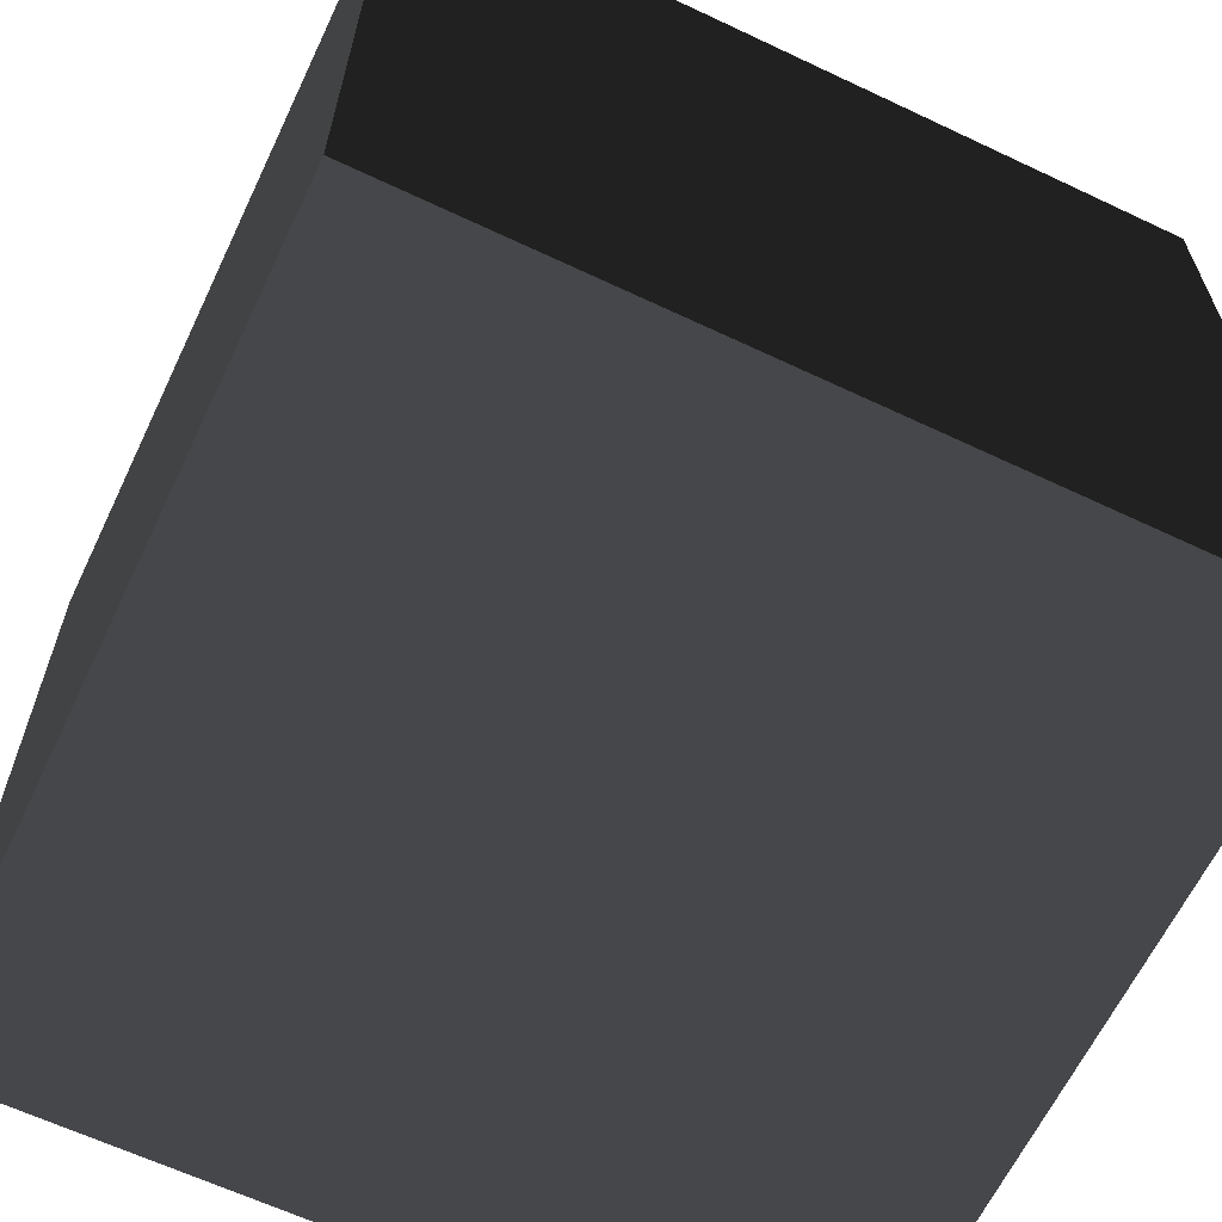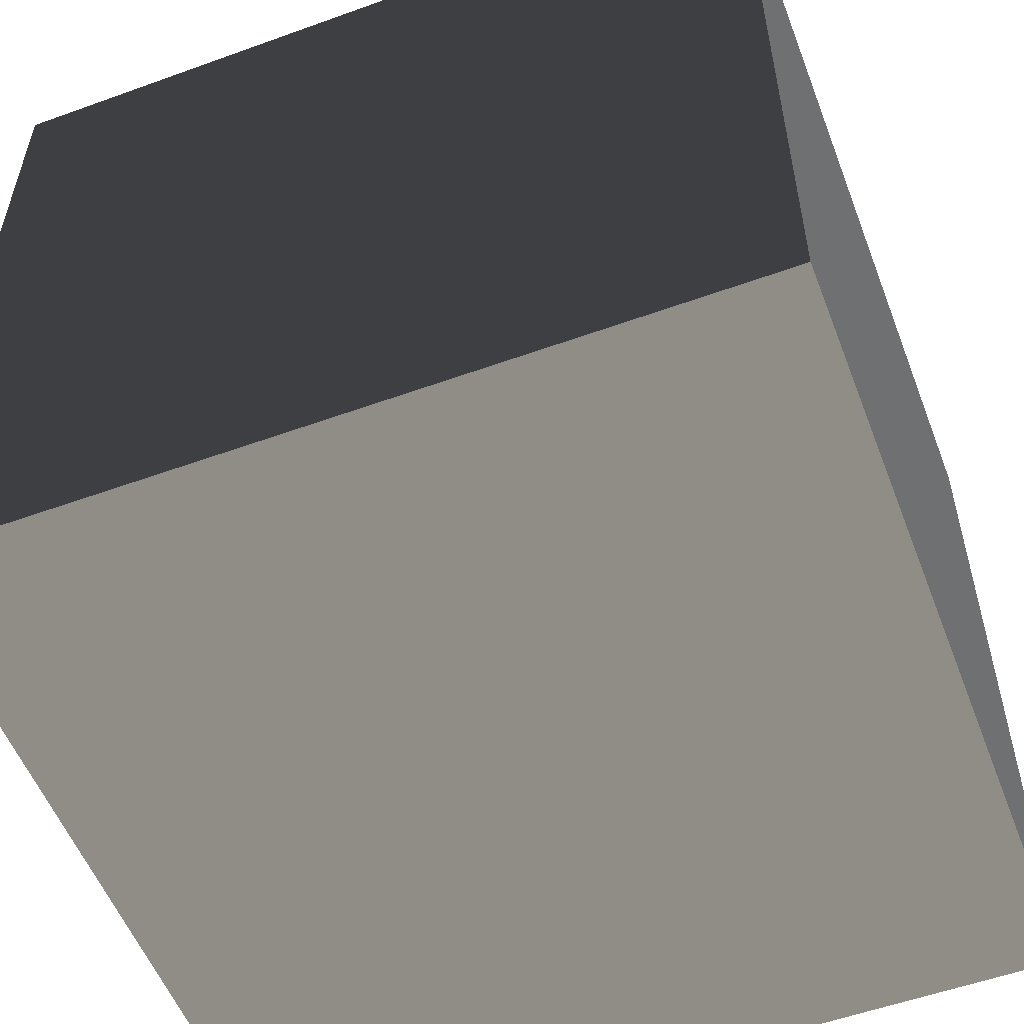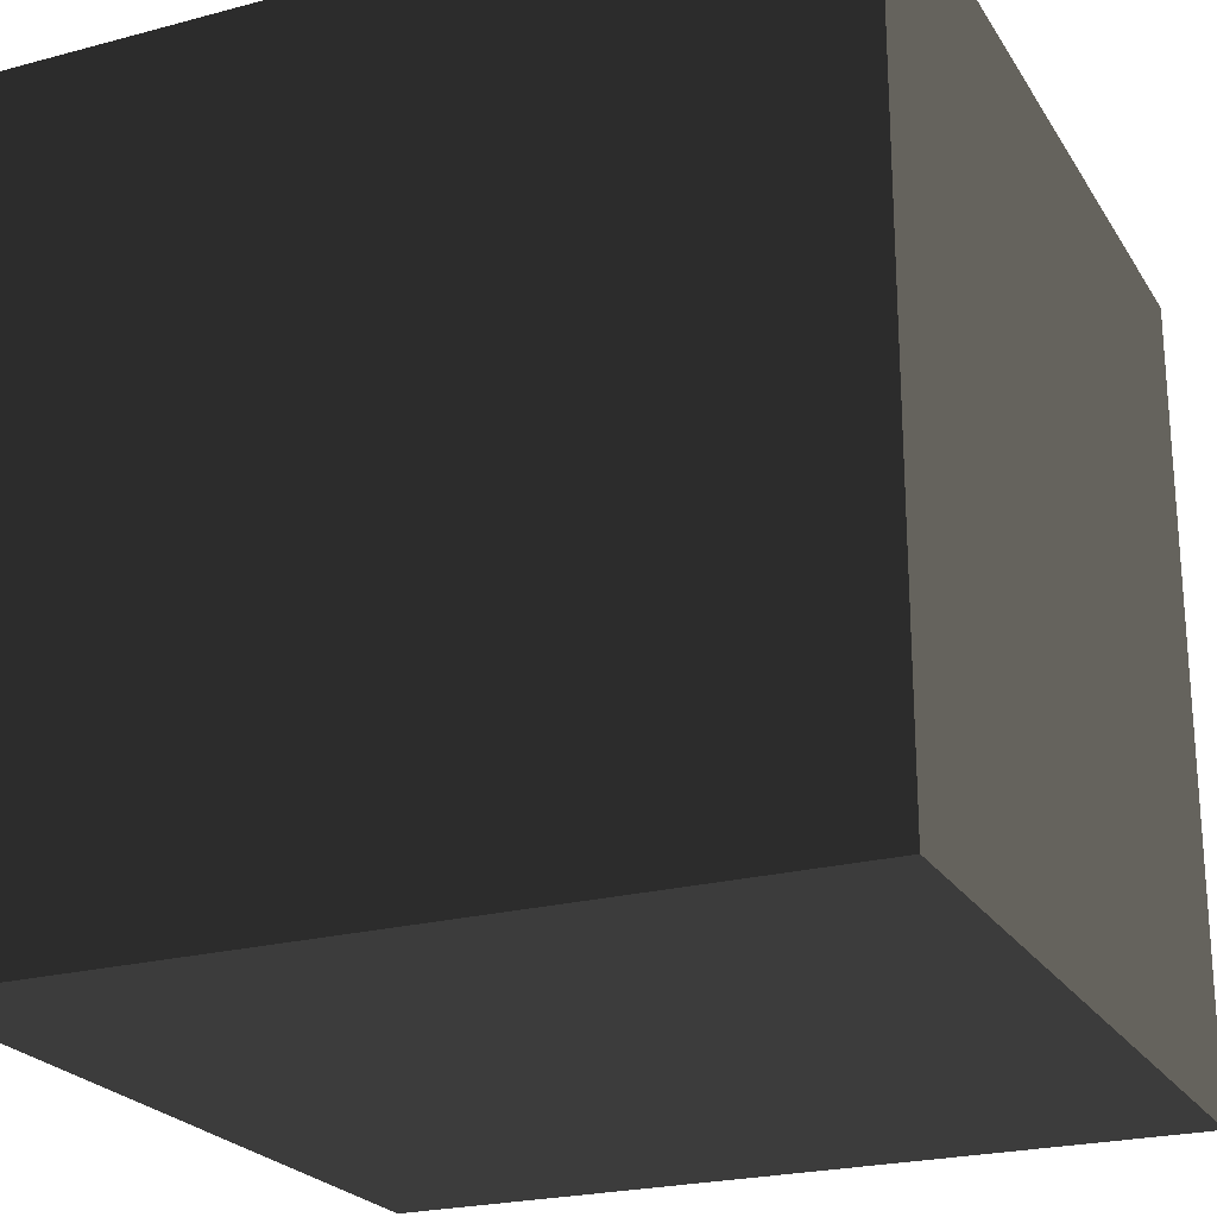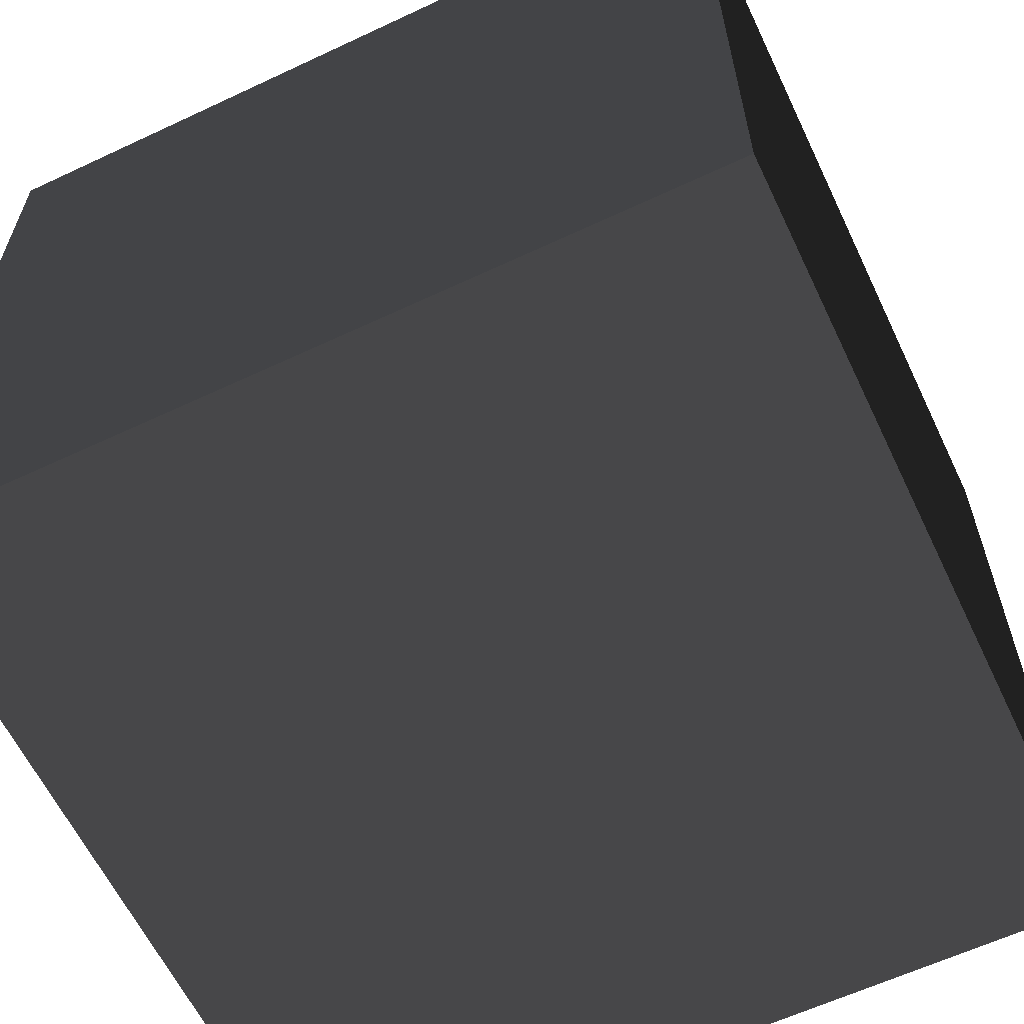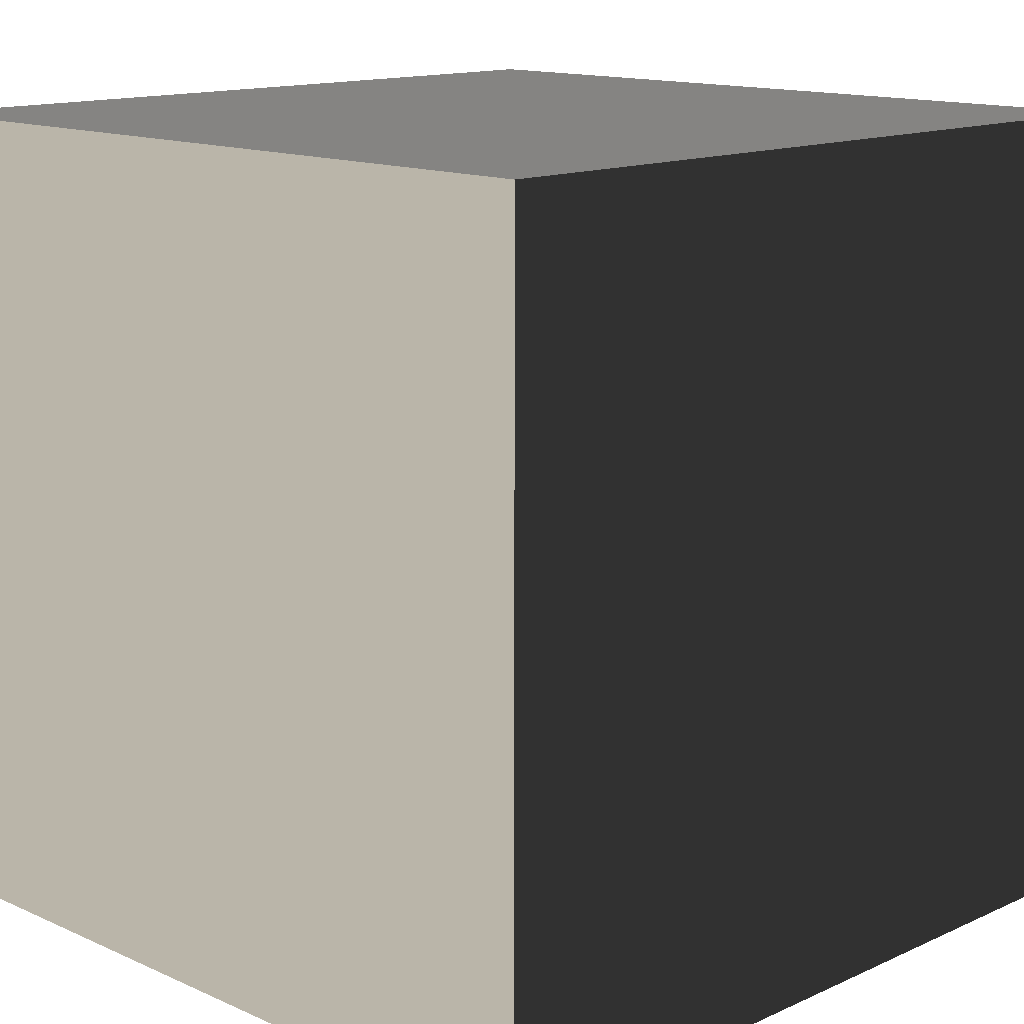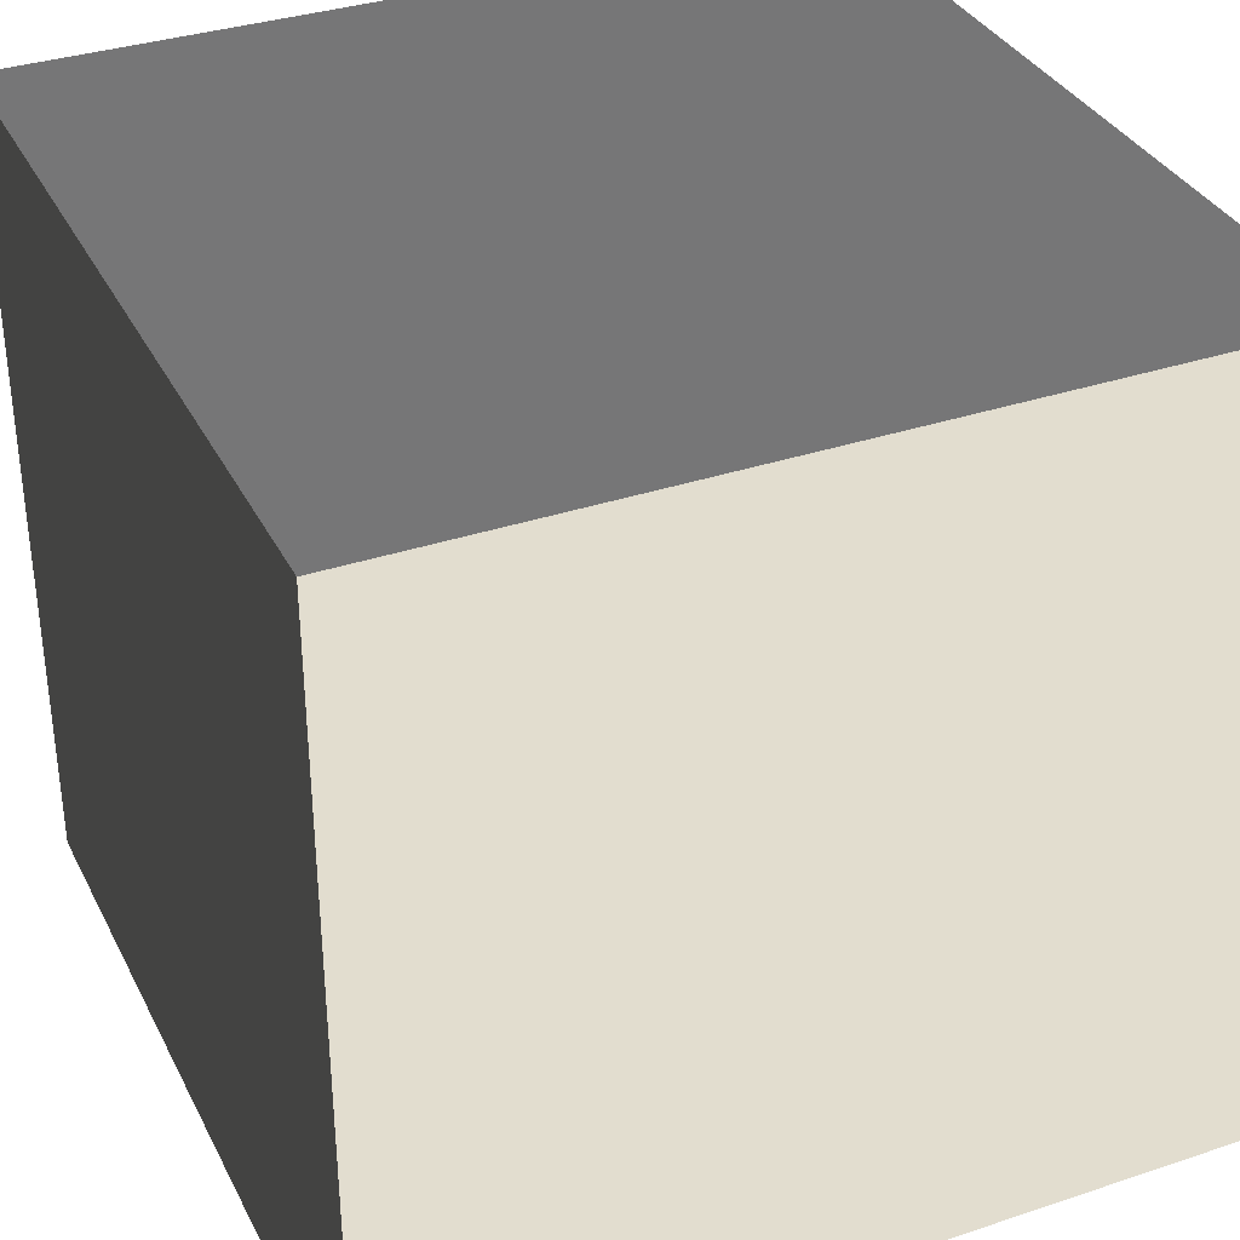
<metadata>
{"format":"obj","ext":"obj","renderer":"f3d","projection":"perspective","resolution":1024,"background":"white","views":[{"elev":-63.6,"azim":-25.5,"up":"+Y"},{"elev":-55.0,"azim":-69.1,"up":"+Z"},{"elev":-23.3,"azim":-65.8,"up":"+Y"},{"elev":-61.7,"azim":-64.5,"up":"+Y"},{"elev":13.7,"azim":-135.2,"up":"+Z"},{"elev":34.8,"azim":156.0,"up":"+Z"}]}
</metadata>
<code>
v -0.05 -0.05 -3.678e-08
v 0.05 -0.05 -2.423e-08
v 0.05 0.05 -3.596e-08
v -0.05 0.05 -4.852e-08
v -0.05 -0.05 0.1
v -0.05 0.05 0.1
v 0.05 0.05 0.1
v 0.05 -0.05 0.1
v -0.05 -0.05 -3.678e-08
v -0.05 -0.05 0.1
v 0.05 -0.05 0.1
v 0.05 -0.05 -2.423e-08
v 0.05 -0.05 -2.423e-08
v 0.05 -0.05 0.1
v 0.05 0.05 0.1
v 0.05 0.05 -3.596e-08
v 0.05 0.05 -3.596e-08
v 0.05 0.05 0.1
v -0.05 0.05 0.1
v -0.05 0.05 -4.852e-08
v -0.05 0.05 -4.852e-08
v -0.05 0.05 0.1
v -0.05 -0.05 0.1
v -0.05 -0.05 -3.678e-08
g Crate_(139)_22296_67
f 1 3 2
f 1 4 3
f 5 7 6
f 5 8 7
f 9 11 10
f 9 12 11
f 13 15 14
f 13 16 15
f 17 19 18
f 17 20 19
f 21 23 22
f 21 24 23

</code>
